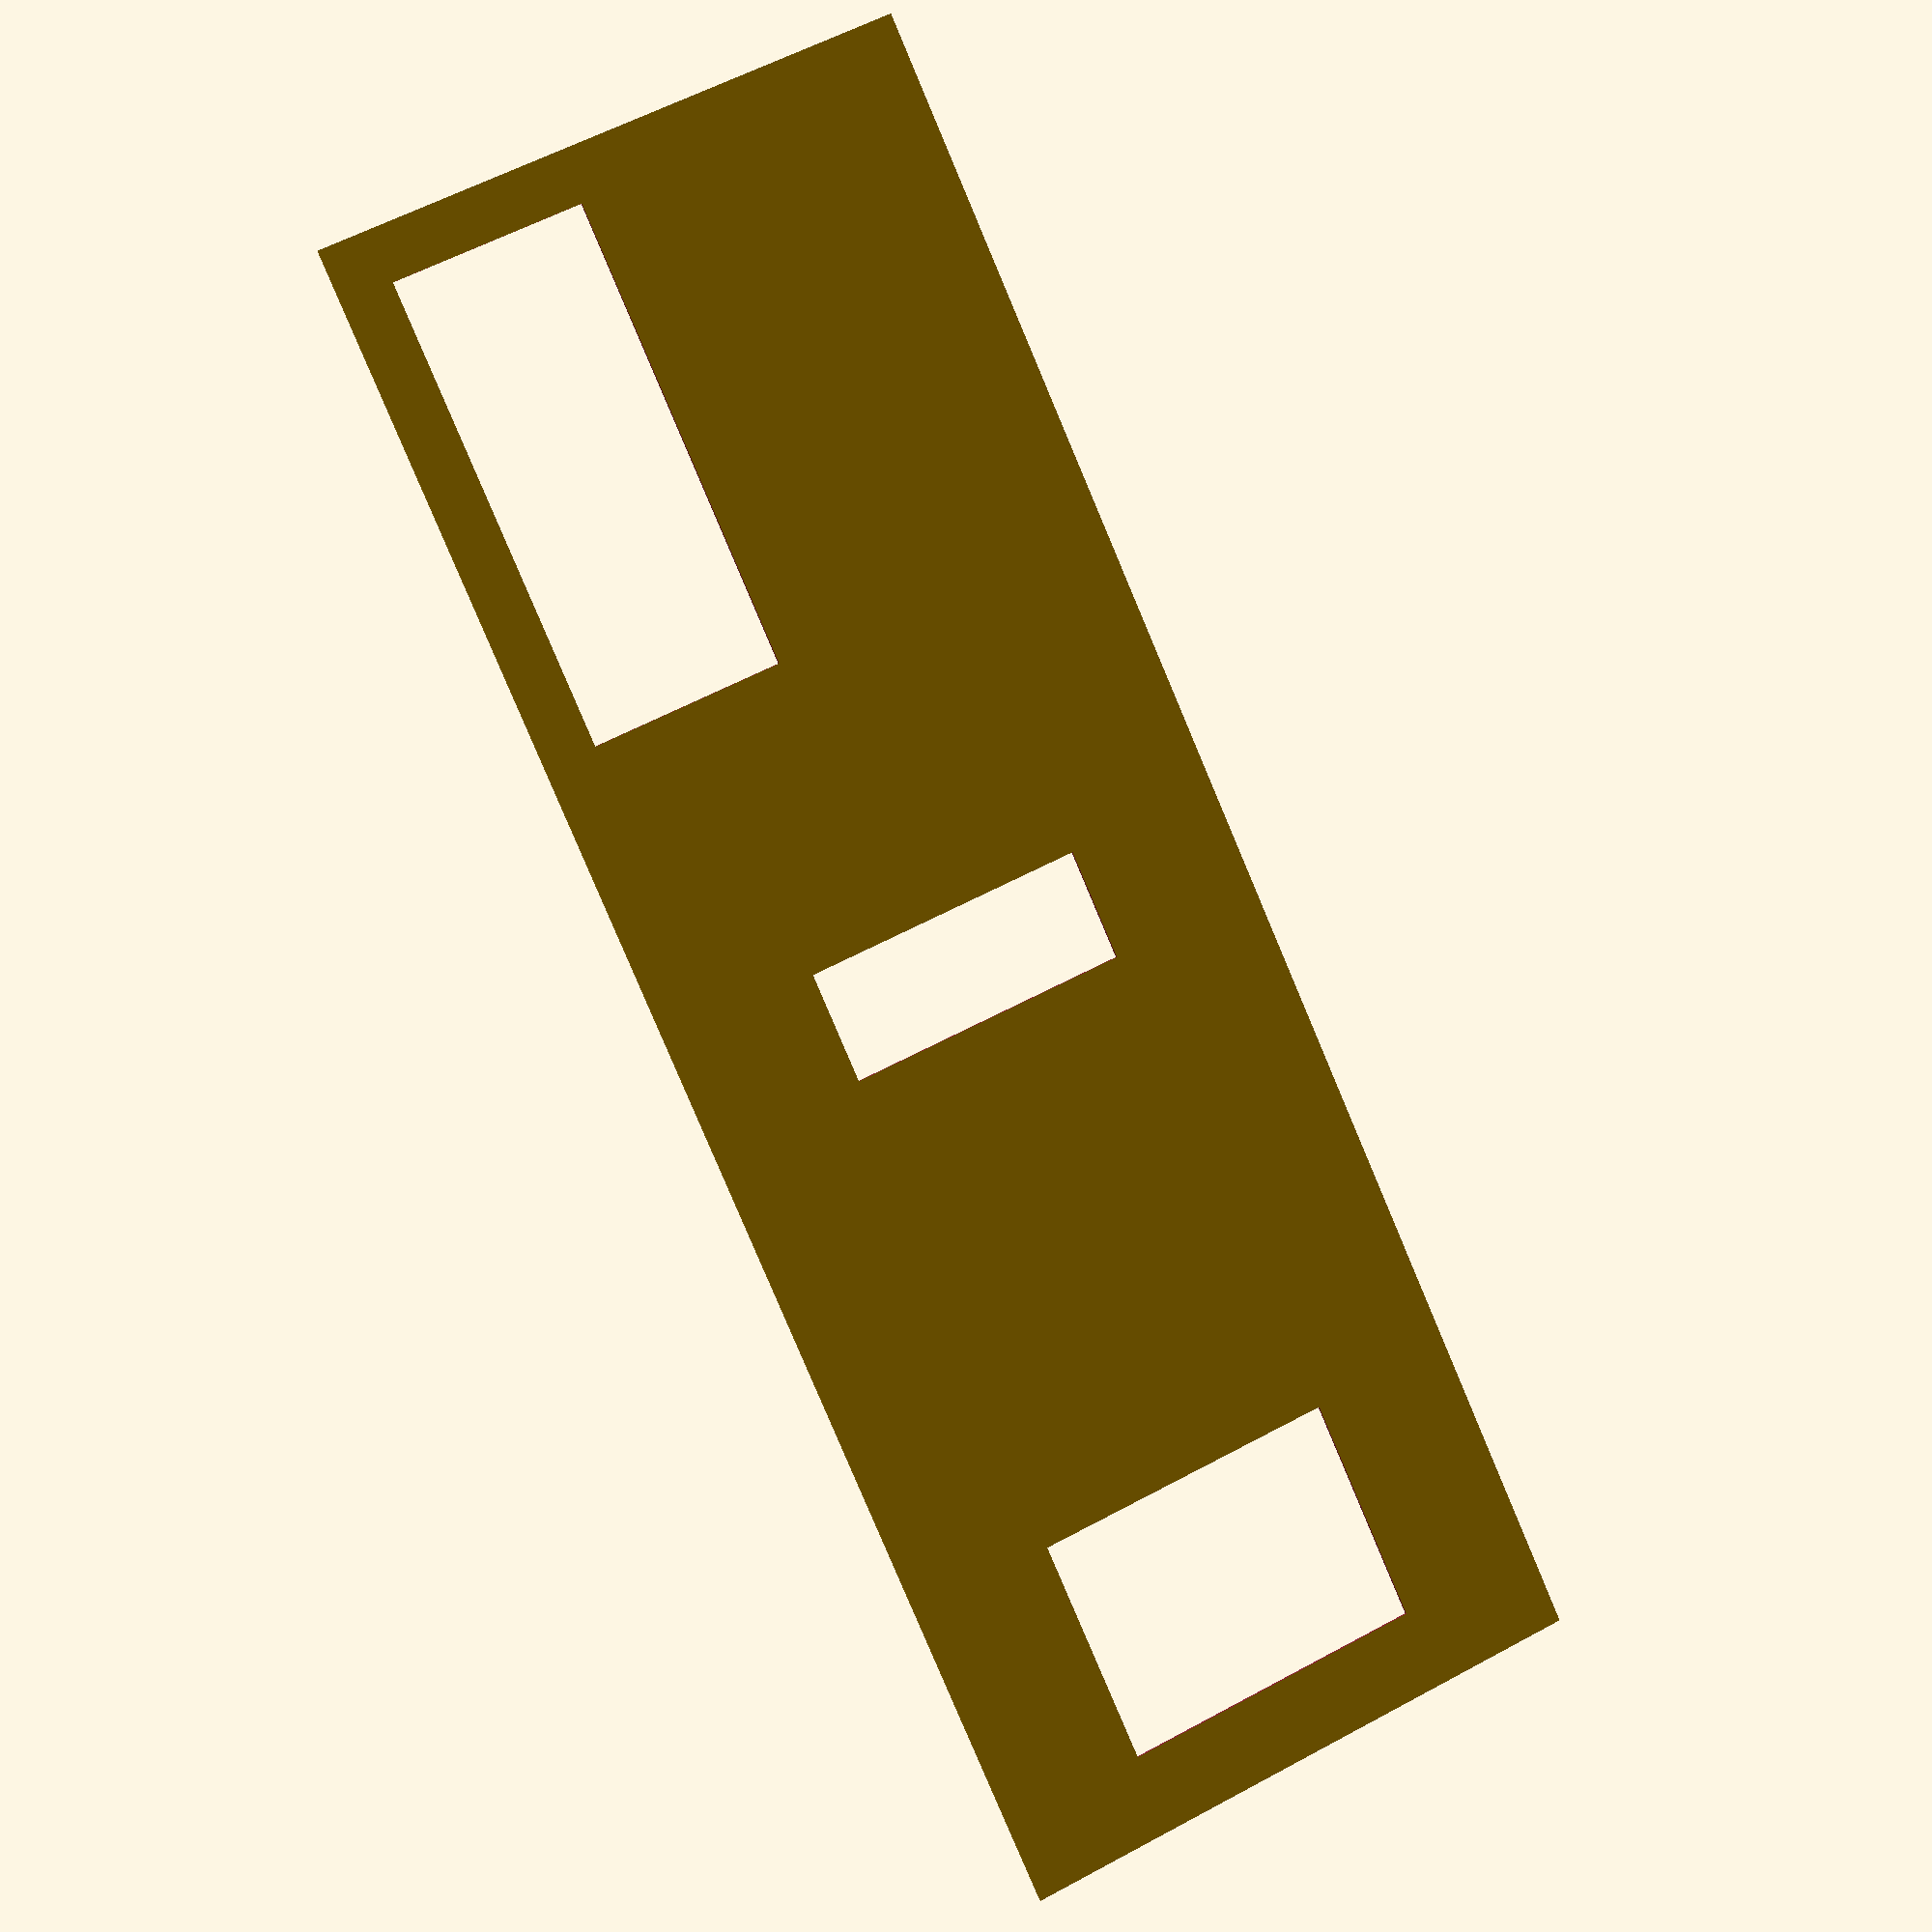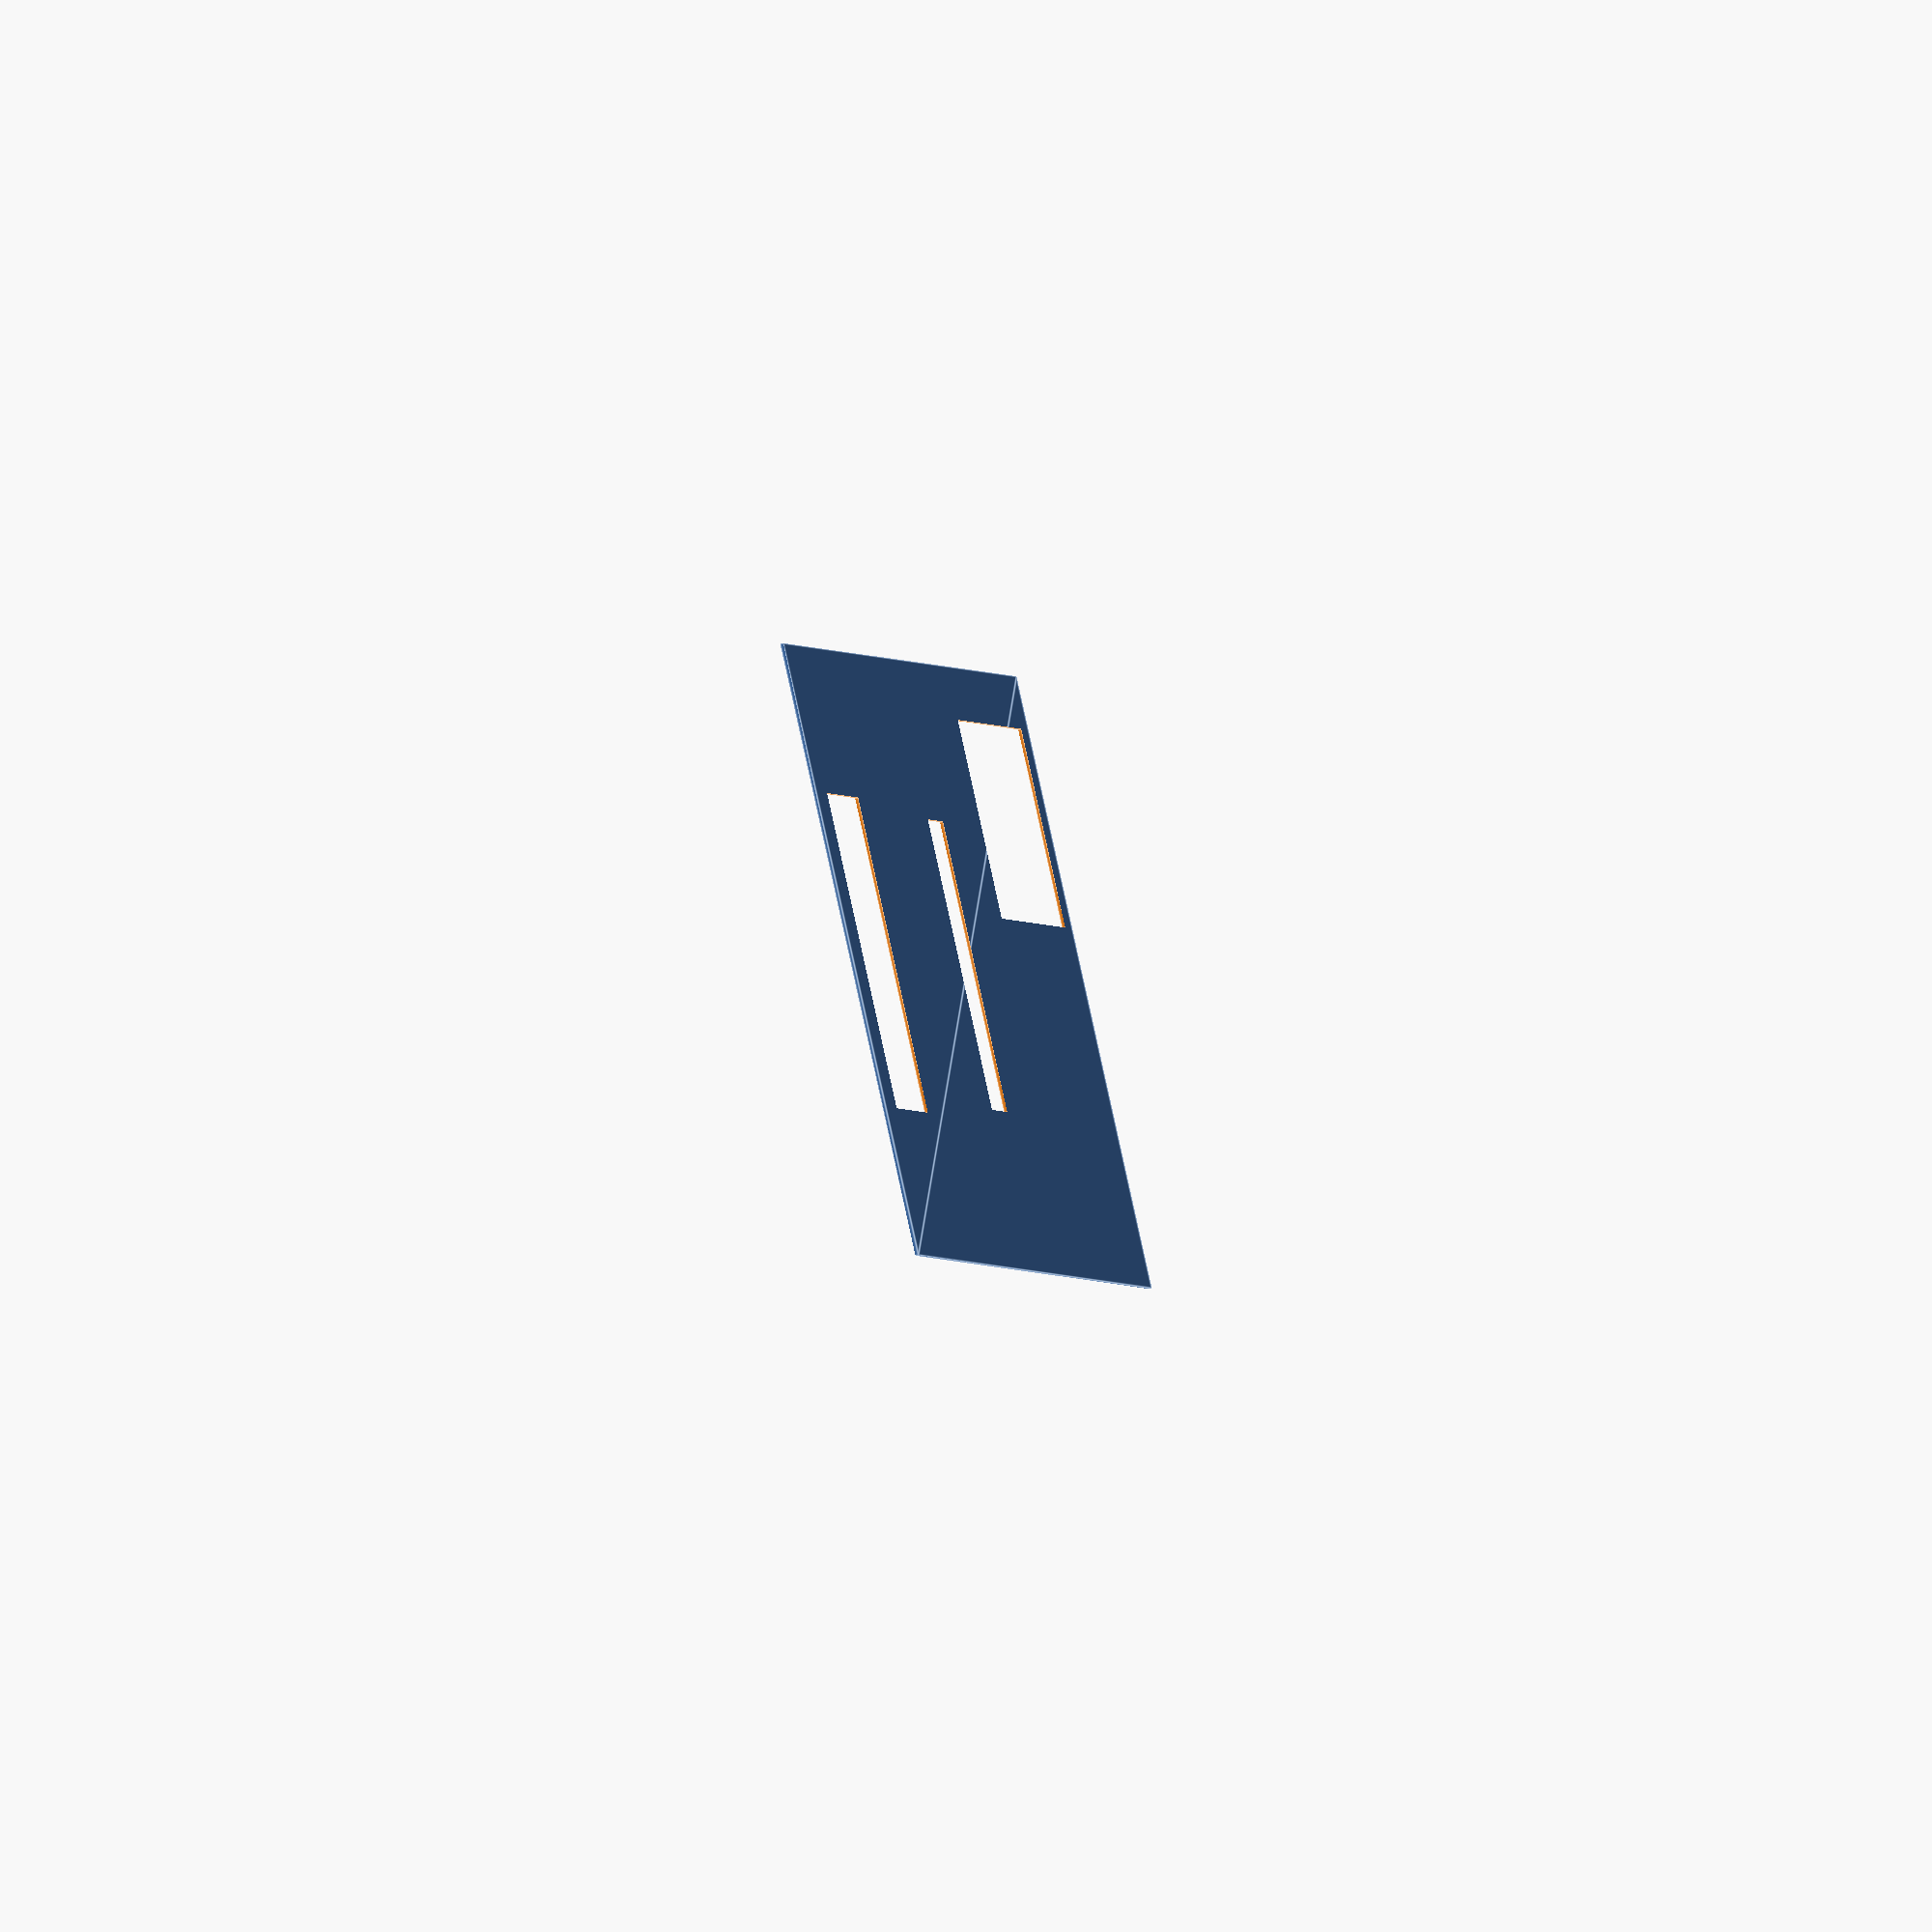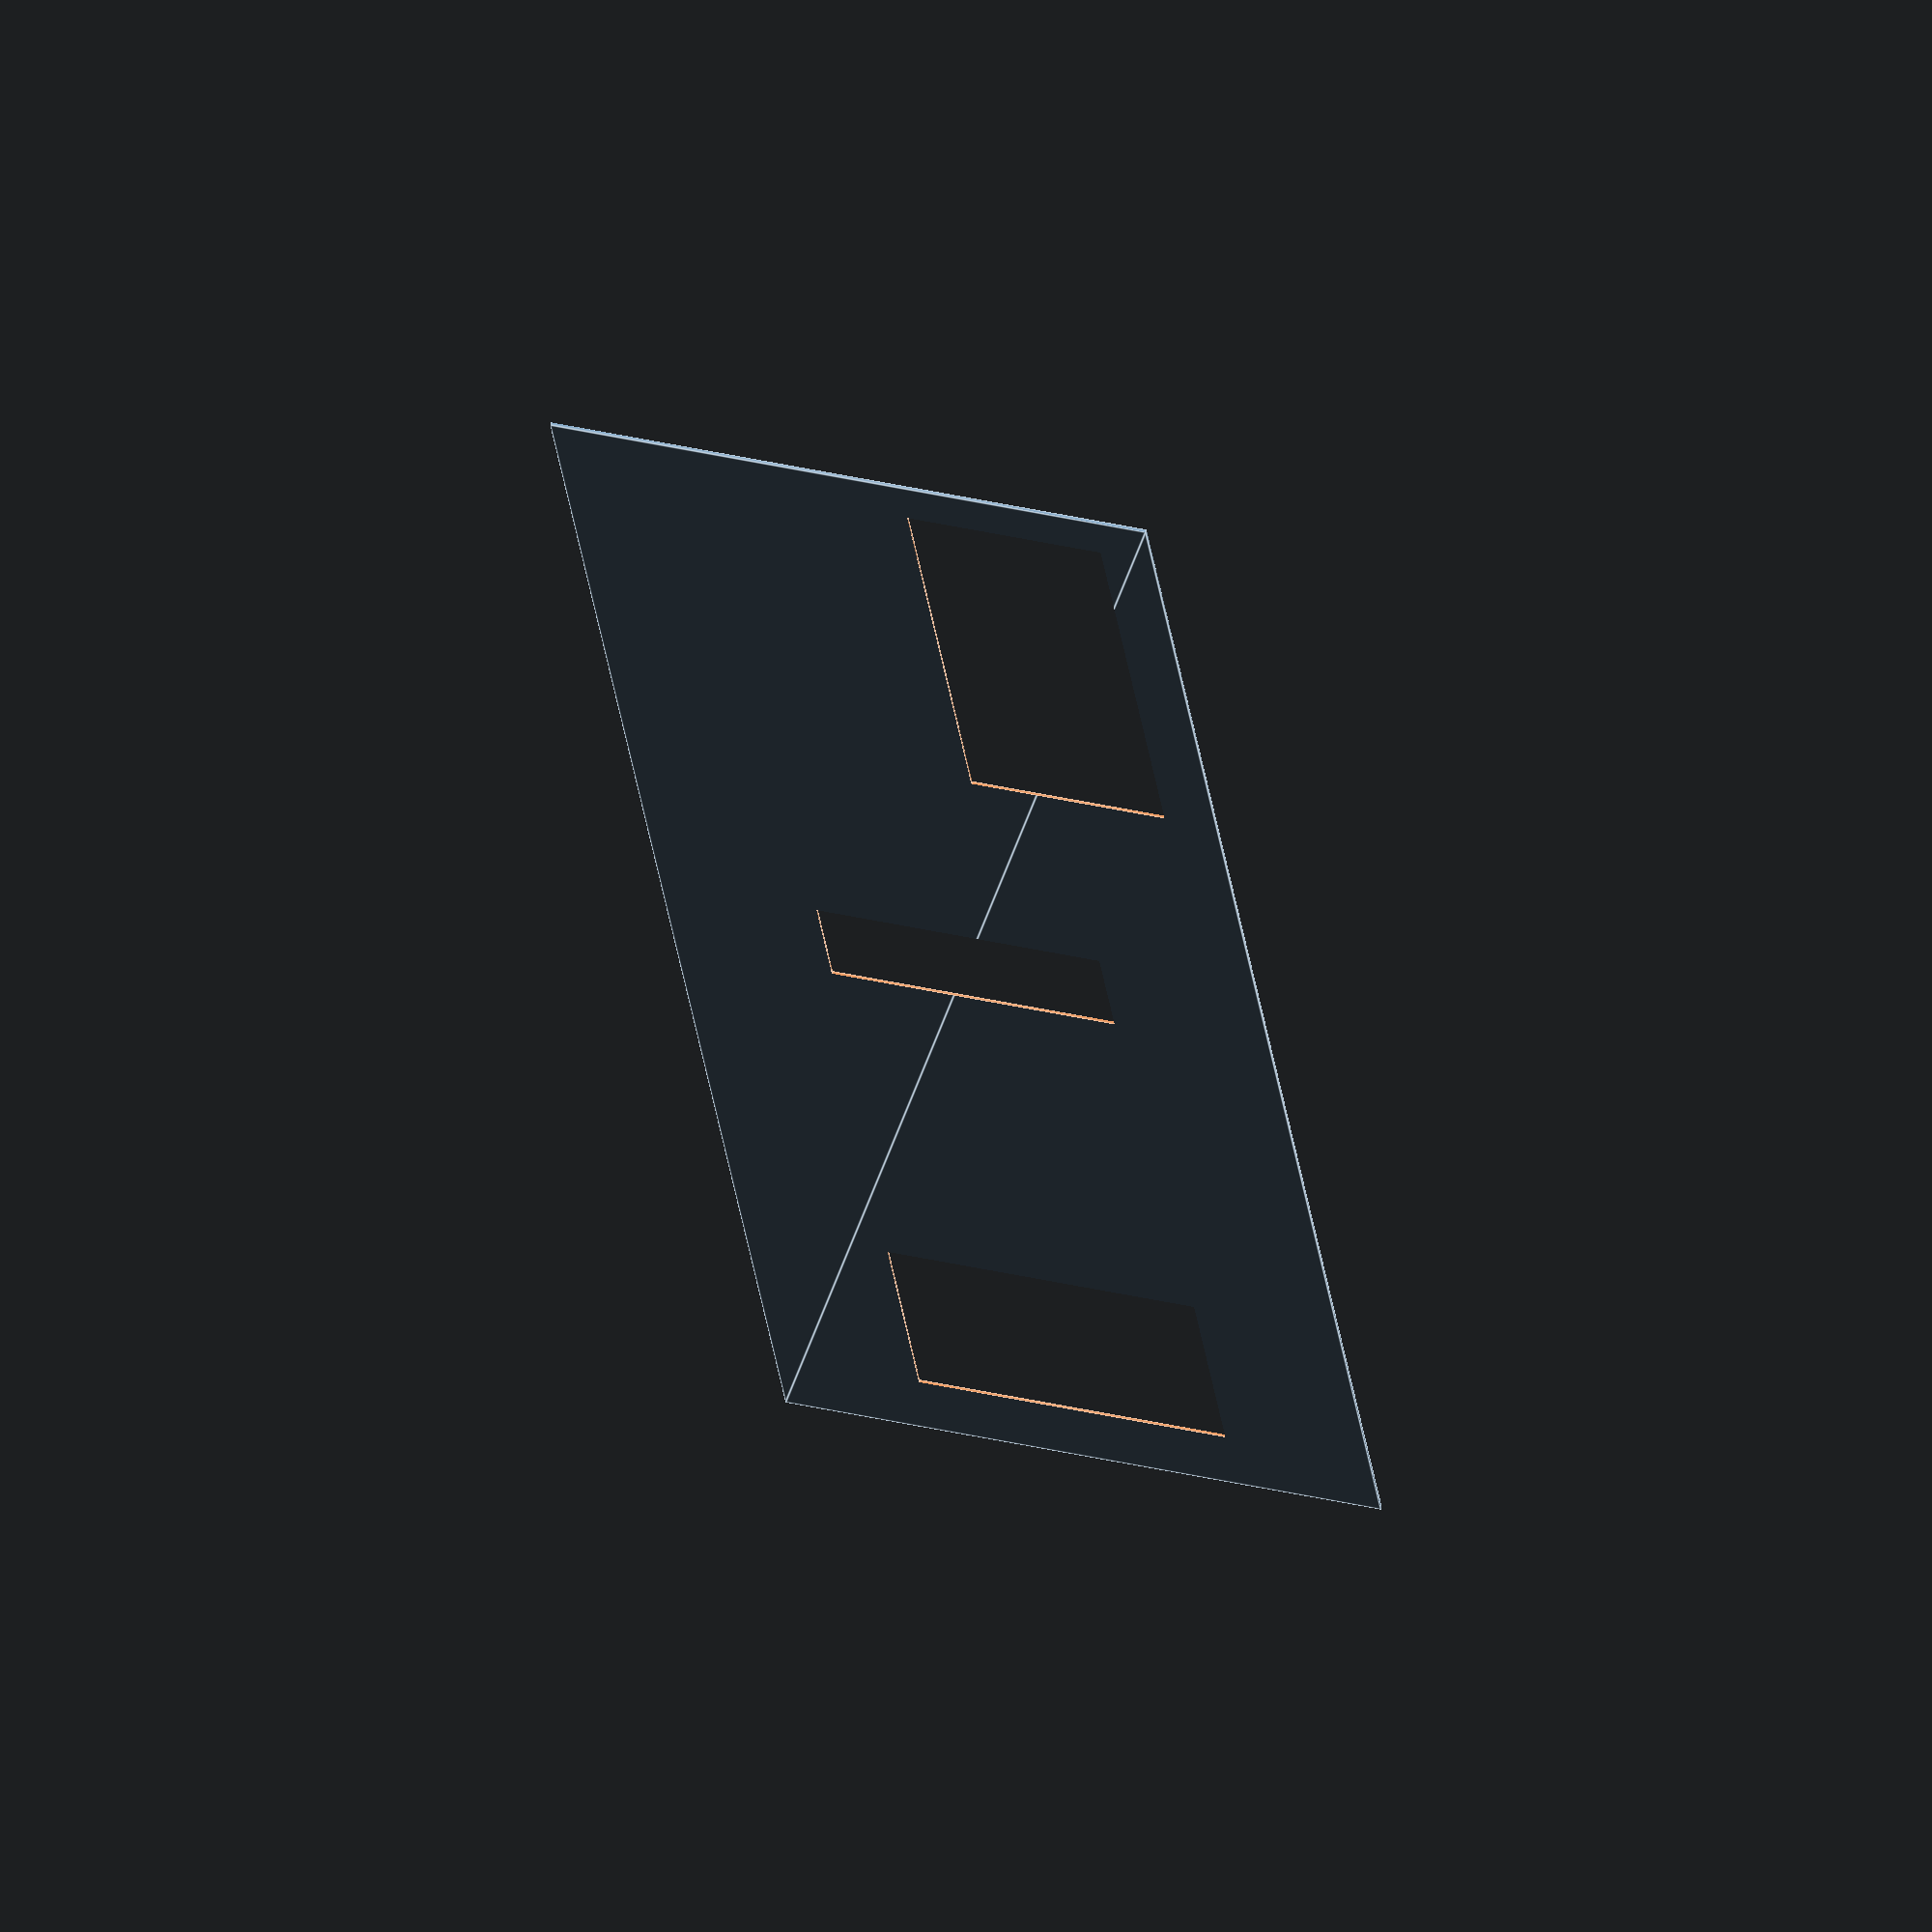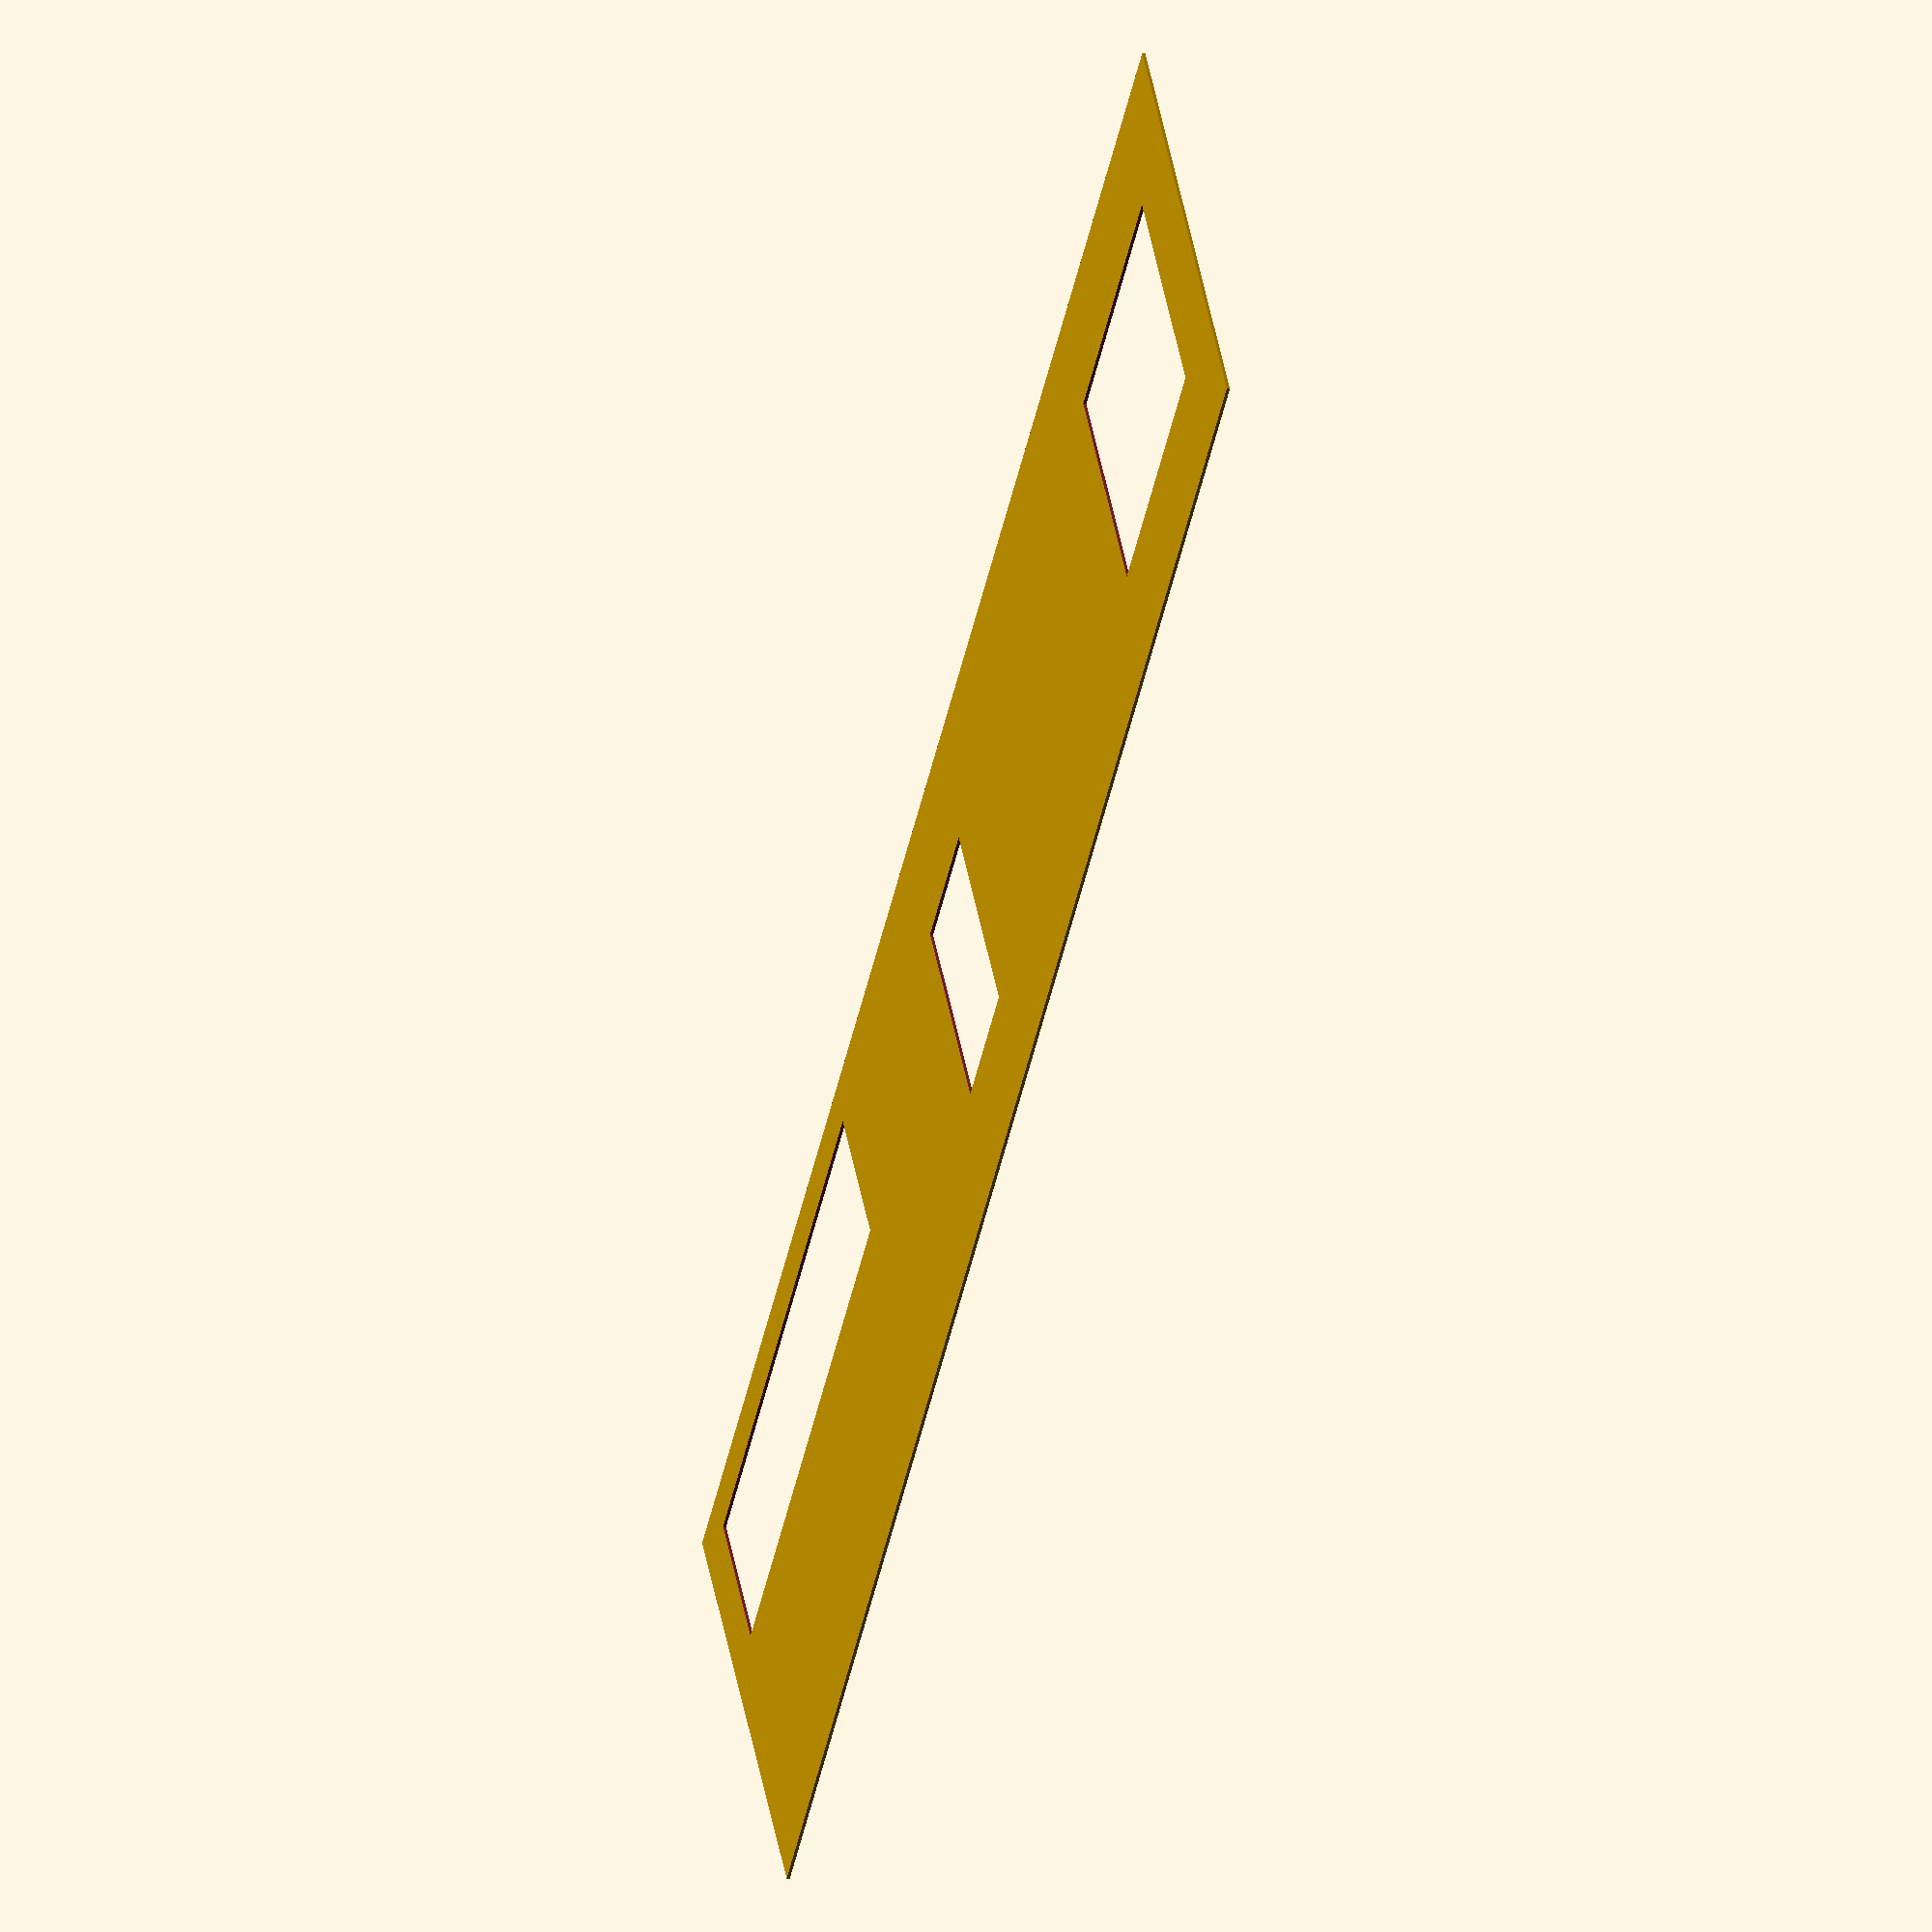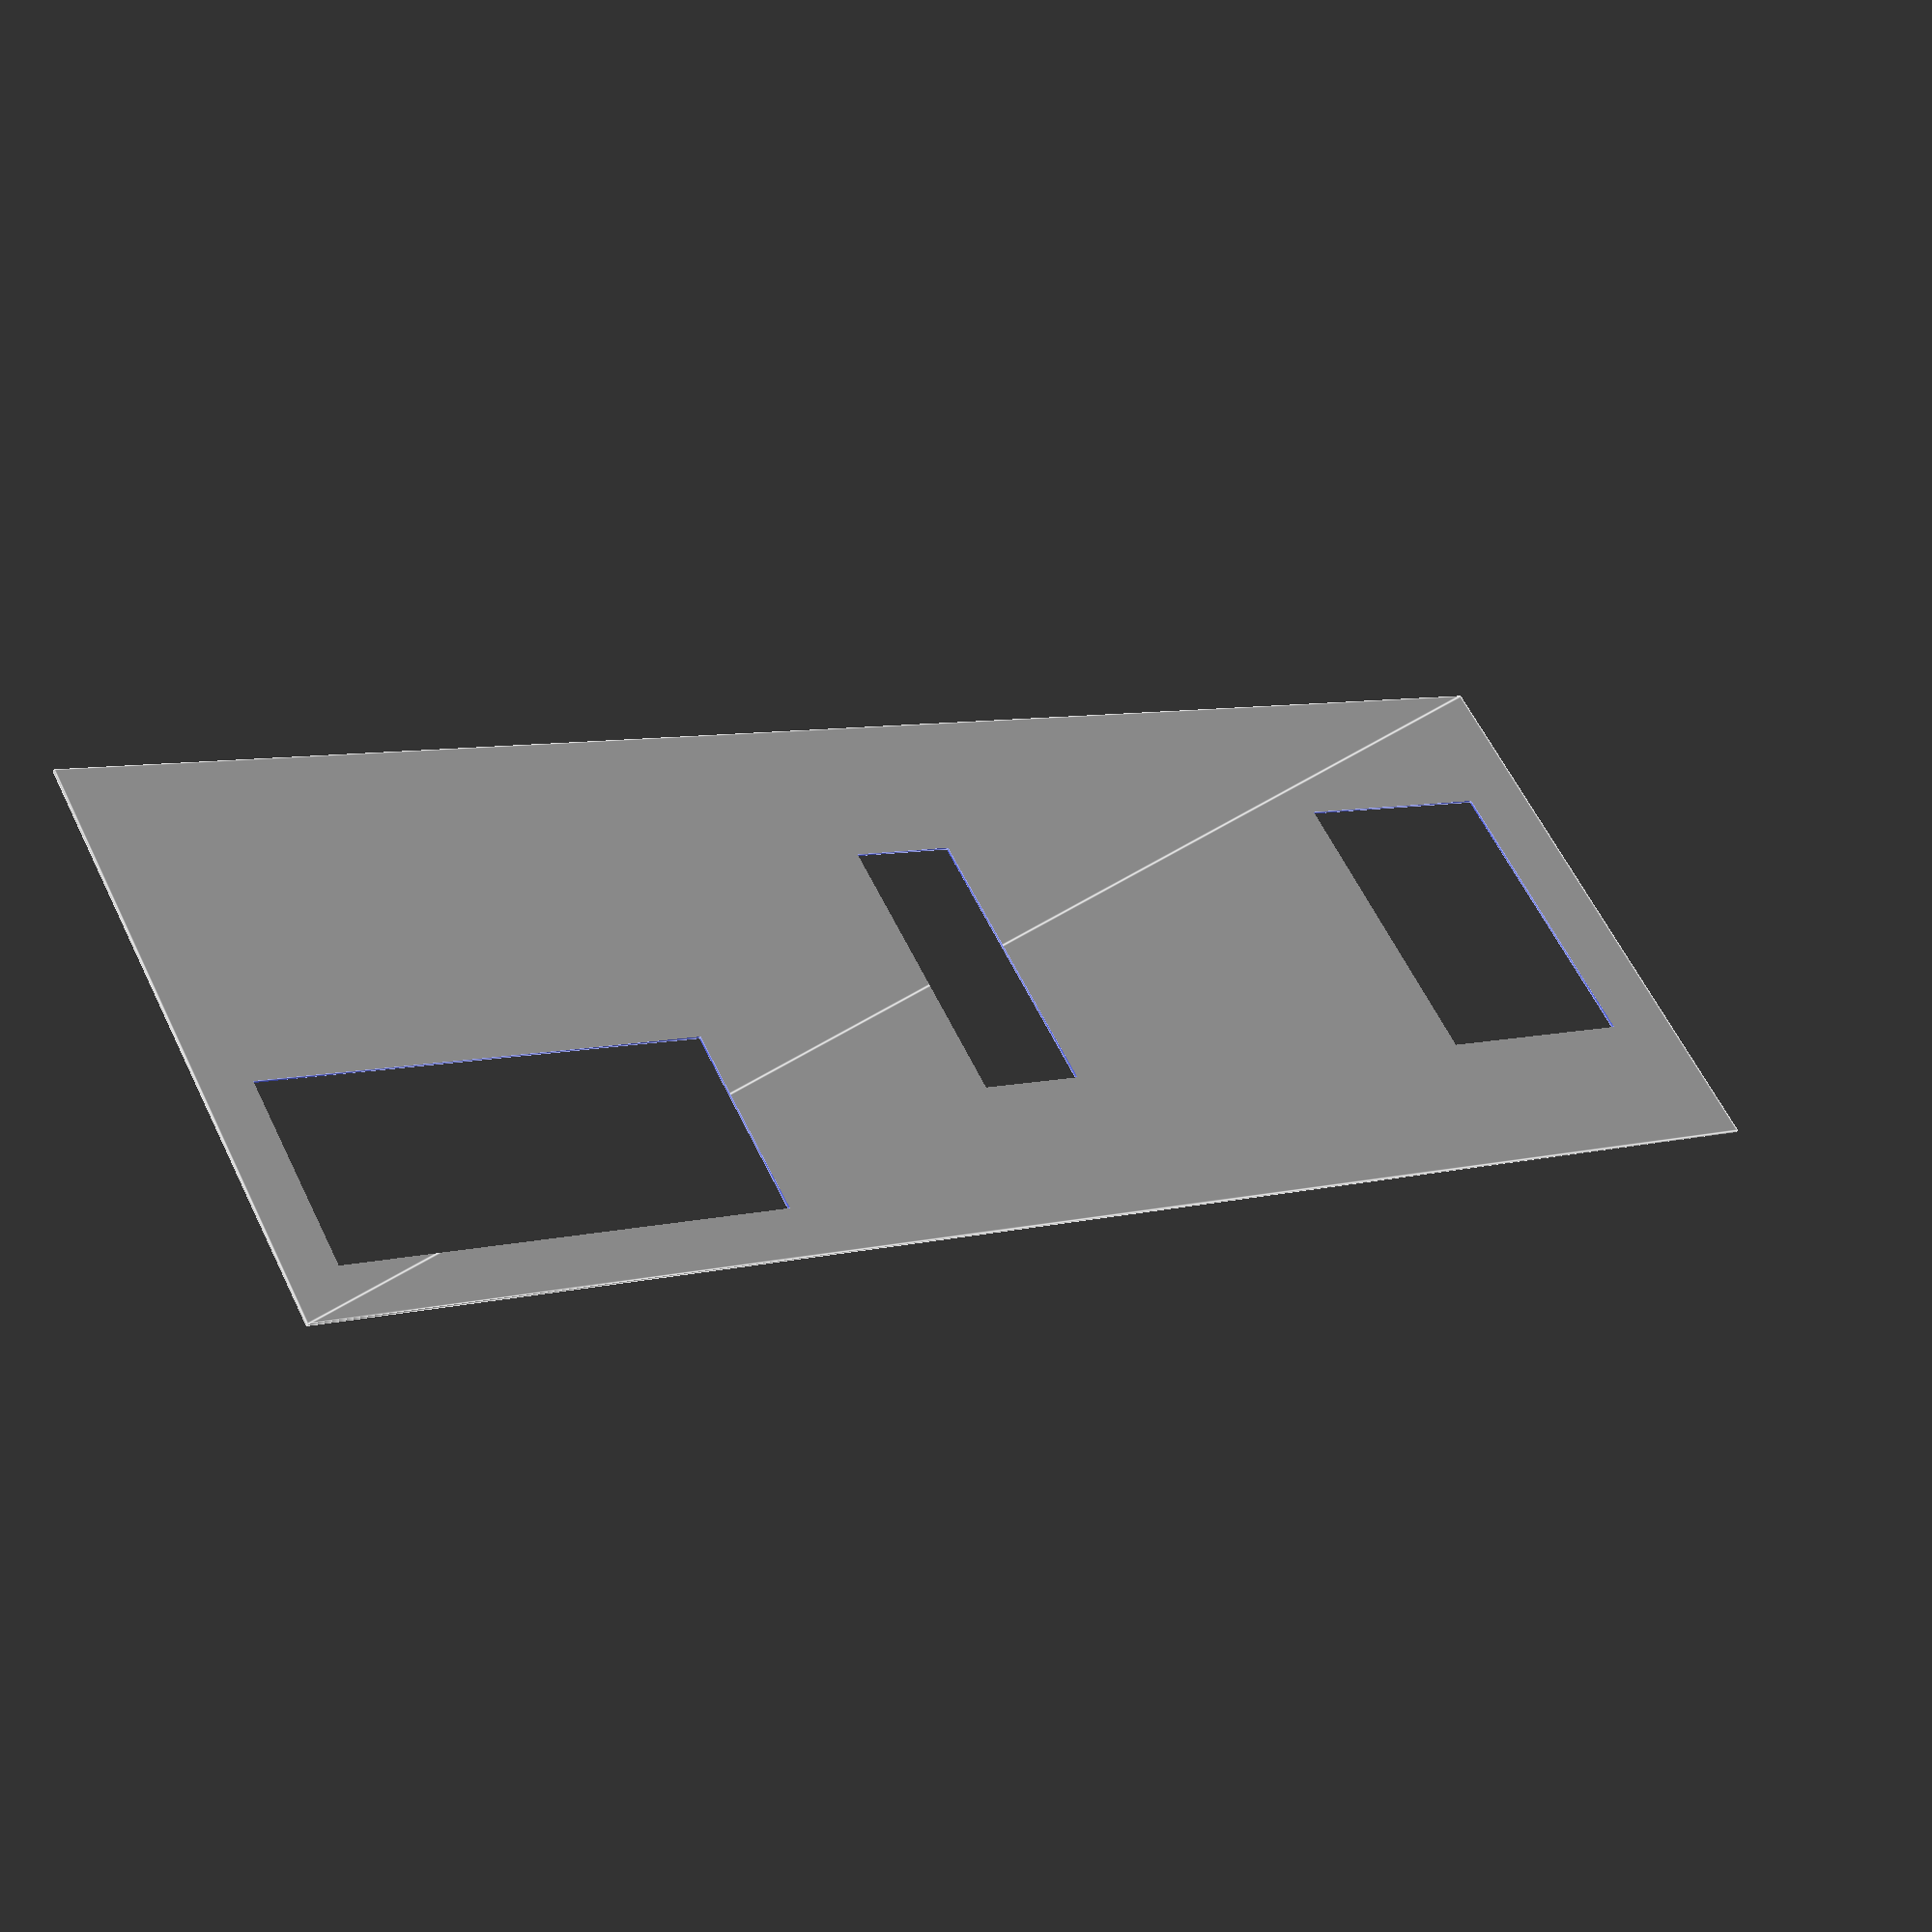
<openscad>
panel_width = 570;
panel_height = 200;

steering_column_width = 37;
steering_column_height = 95;

warp_impulse_width = 76;
warp_impulse_height = 103;

keyboard_width = 155;
keyboard_height = 65;


module lower_panel_outline()
{
	square(size = [panel_width, panel_height], center = true);
}

module steering_column_shroud_hole()
{
	square(size = [steering_column_width, steering_column_height], center = true);
}

module warp_impulse_hole()
{
	square(size = [warp_impulse_width, warp_impulse_height], center = true);
}

module keyboard_hole()
{
	square(size = [keyboard_width, keyboard_height], center = true);
}

module lower_panel()
{
	difference() {
		lower_panel_outline();
		steering_column_shroud_hole();
		translate(v = [-220, 0, 0])
			warp_impulse_hole();
		translate(v = [190, -50, 0])
			keyboard_hole();
	}
}

lower_panel();

</openscad>
<views>
elev=178.7 azim=114.1 roll=18.0 proj=p view=solid
elev=240.7 azim=58.8 roll=75.4 proj=o view=edges
elev=121.2 azim=82.1 roll=163.4 proj=o view=edges
elev=29.6 azim=151.3 roll=73.7 proj=o view=wireframe
elev=224.4 azim=208.9 roll=26.5 proj=p view=edges
</views>
